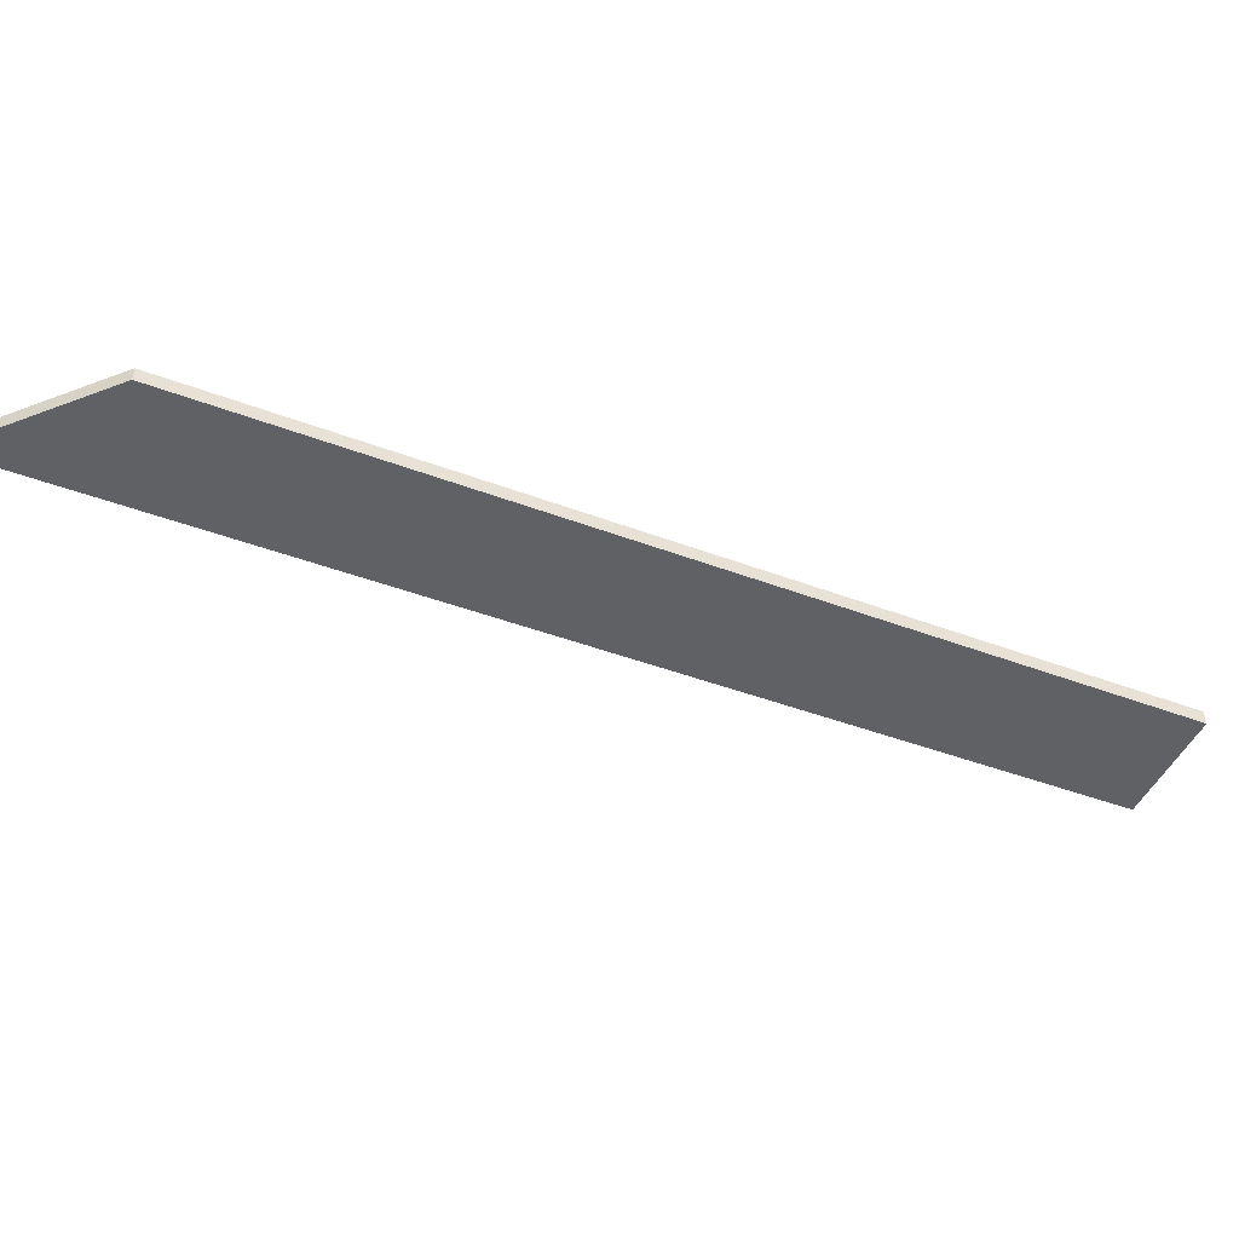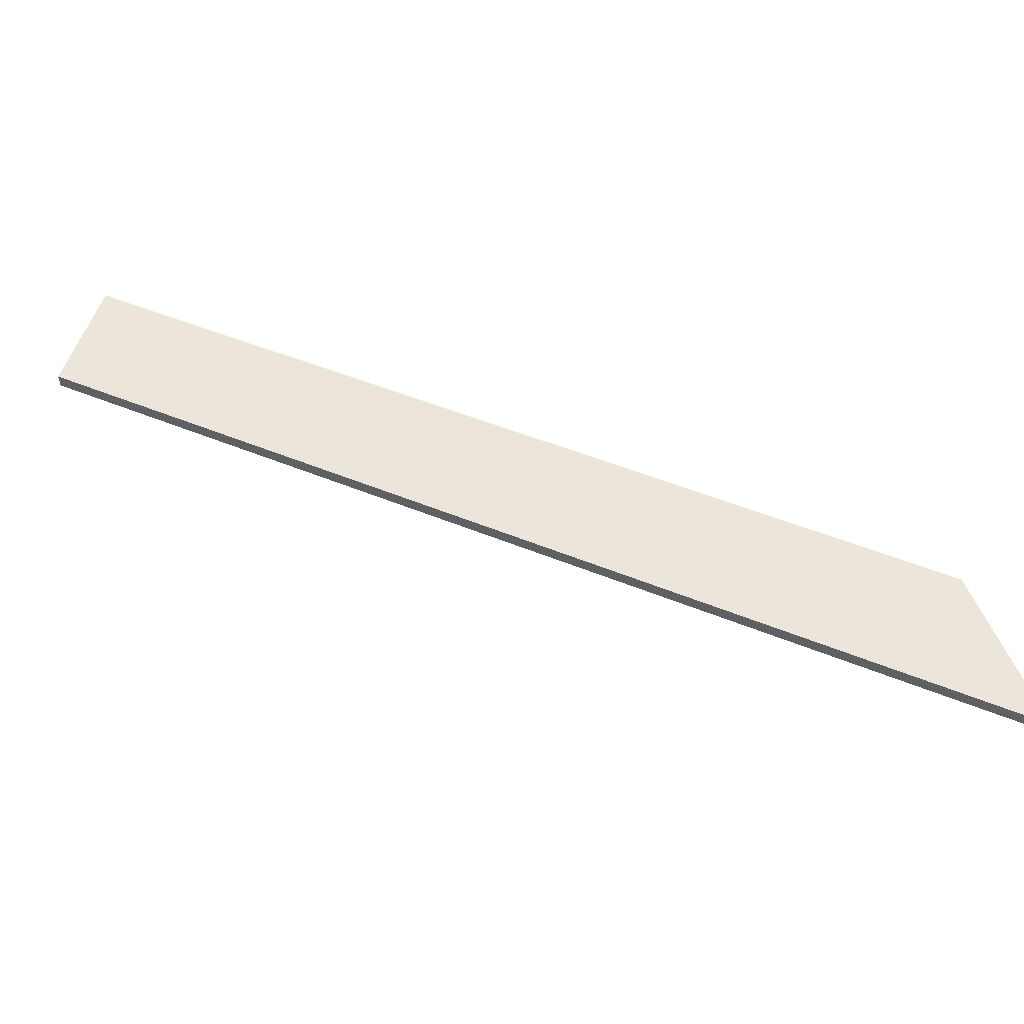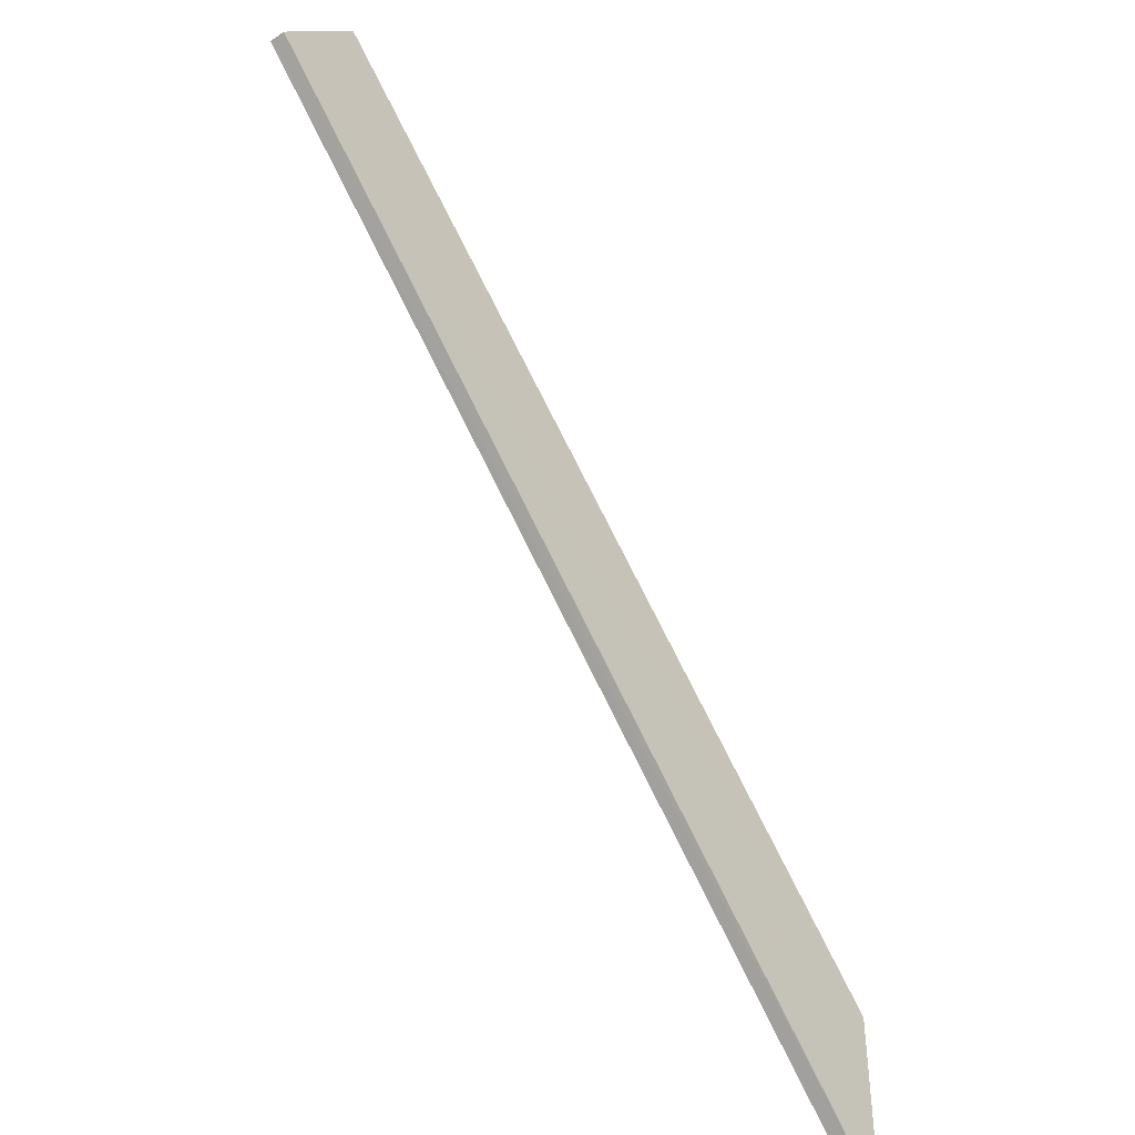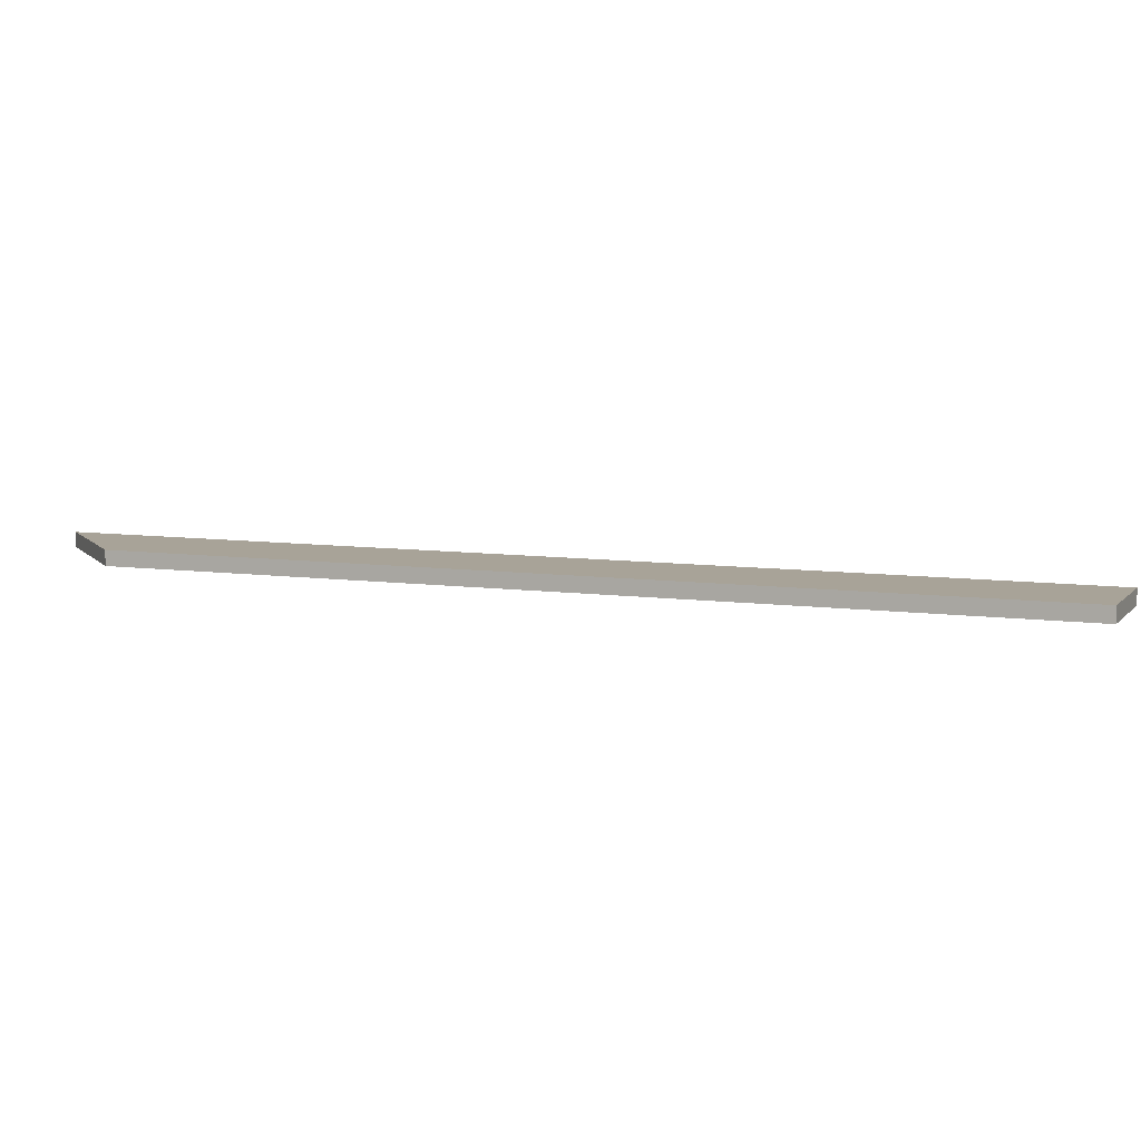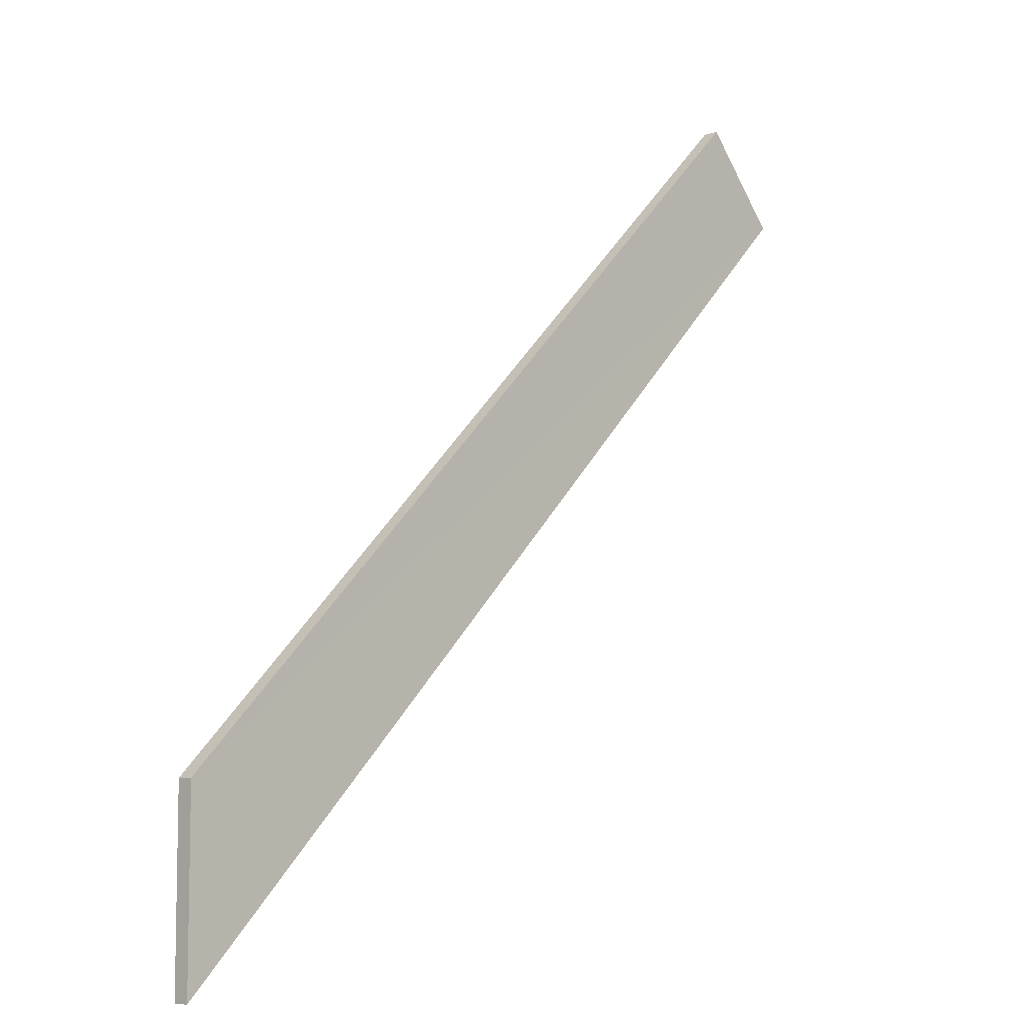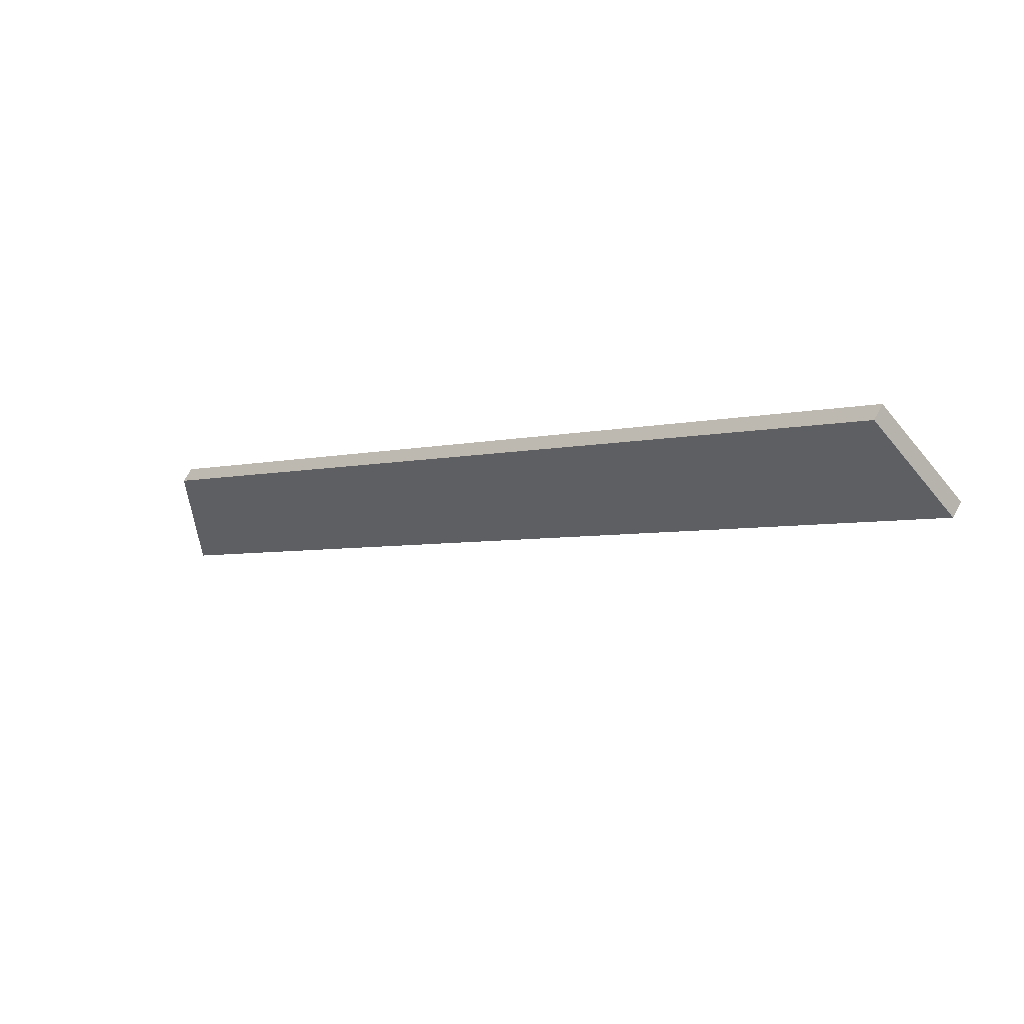
<metadata>
{"format":"obj","ext":"obj","renderer":"f3d","projection":"perspective","resolution":1024,"background":"white","views":[{"elev":-48.8,"azim":-67.1,"up":"+Y"},{"elev":56.1,"azim":157.7,"up":"+Y"},{"elev":-44.0,"azim":129.8,"up":"+Z"},{"elev":6.9,"azim":-20.6,"up":"+Y"},{"elev":-7.6,"azim":-47.2,"up":"+Z"},{"elev":62.6,"azim":27.0,"up":"+Z"}]}
</metadata>
<code>
o 6226
v 2243 1871 8.845
v 2243 1871 8.411
v 2243 1871 8.845
v 2243 1871 8.411
v 2243 1871 8.298
v 2243 1871 8.411
v 2243 1871 8.789
v 2243 1871 8.298
v 2243 1871 8.298
v 2243 1871 8.789
v 2243 1871 8.298
v 2243 1871 8.789
v 2243 1871 8.411
v 2243 1871 8.845
v 2243 1871 8.411
v 2243 1871 8.298
v 2243 1871 8.298
v 2243 1871 8.411
v 2243 1871 8.789
v 2243 1871 8.845
v 2243 1871 8.845
v 2243 1871 8.789
v 2243 1871 8.845
v 2243 1871 8.789
f 1 2 3
f 4 5 2
f 6 7 3
f 8 7 9
f 10 2 9
f 10 11 12
f 13 14 15
f 16 15 17
f 18 19 17
f 20 19 21
f 22 15 21
f 22 23 24

</code>
